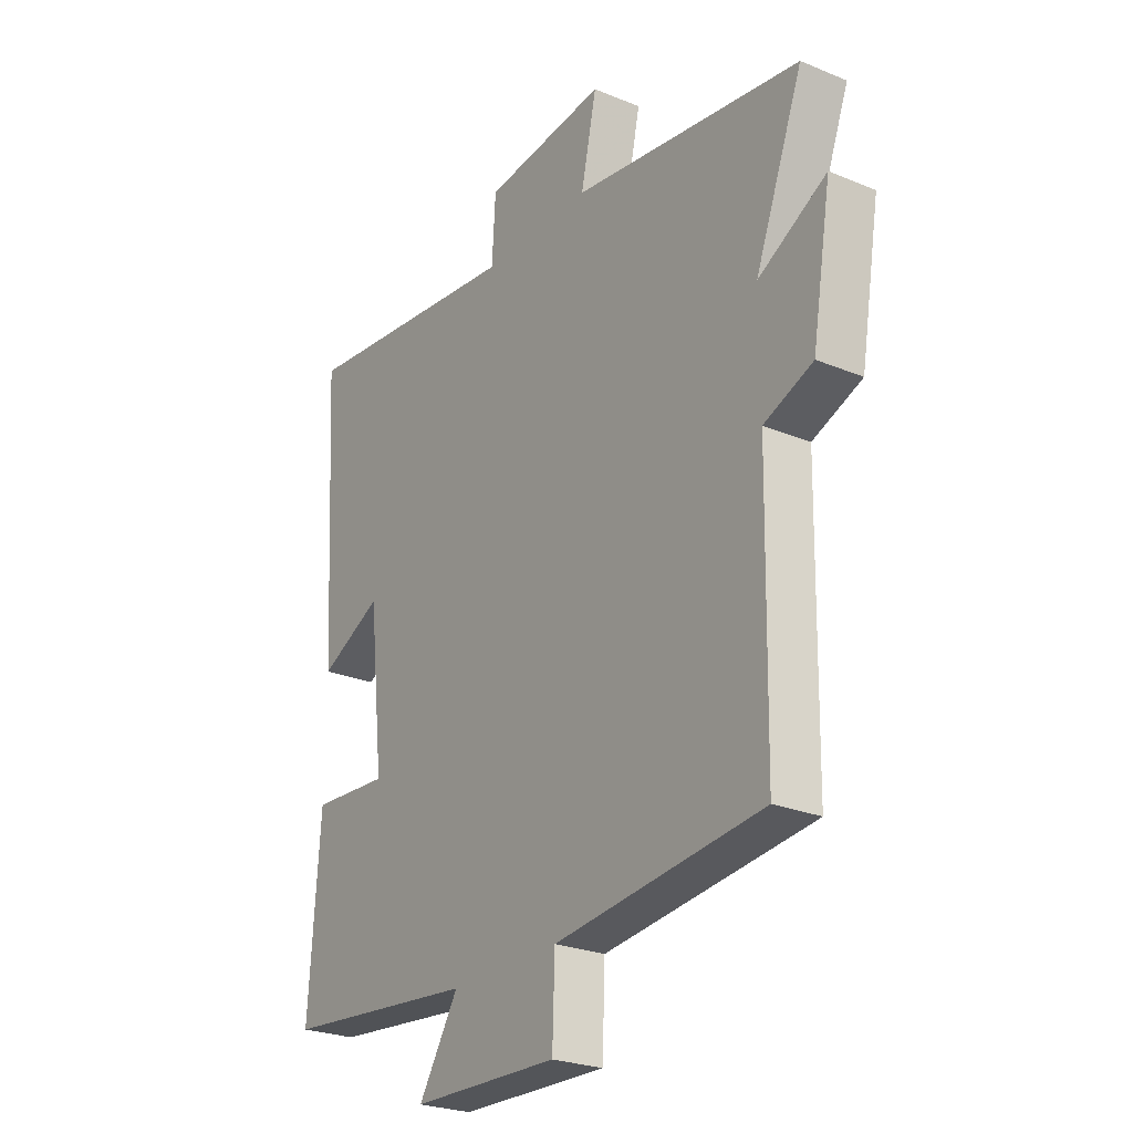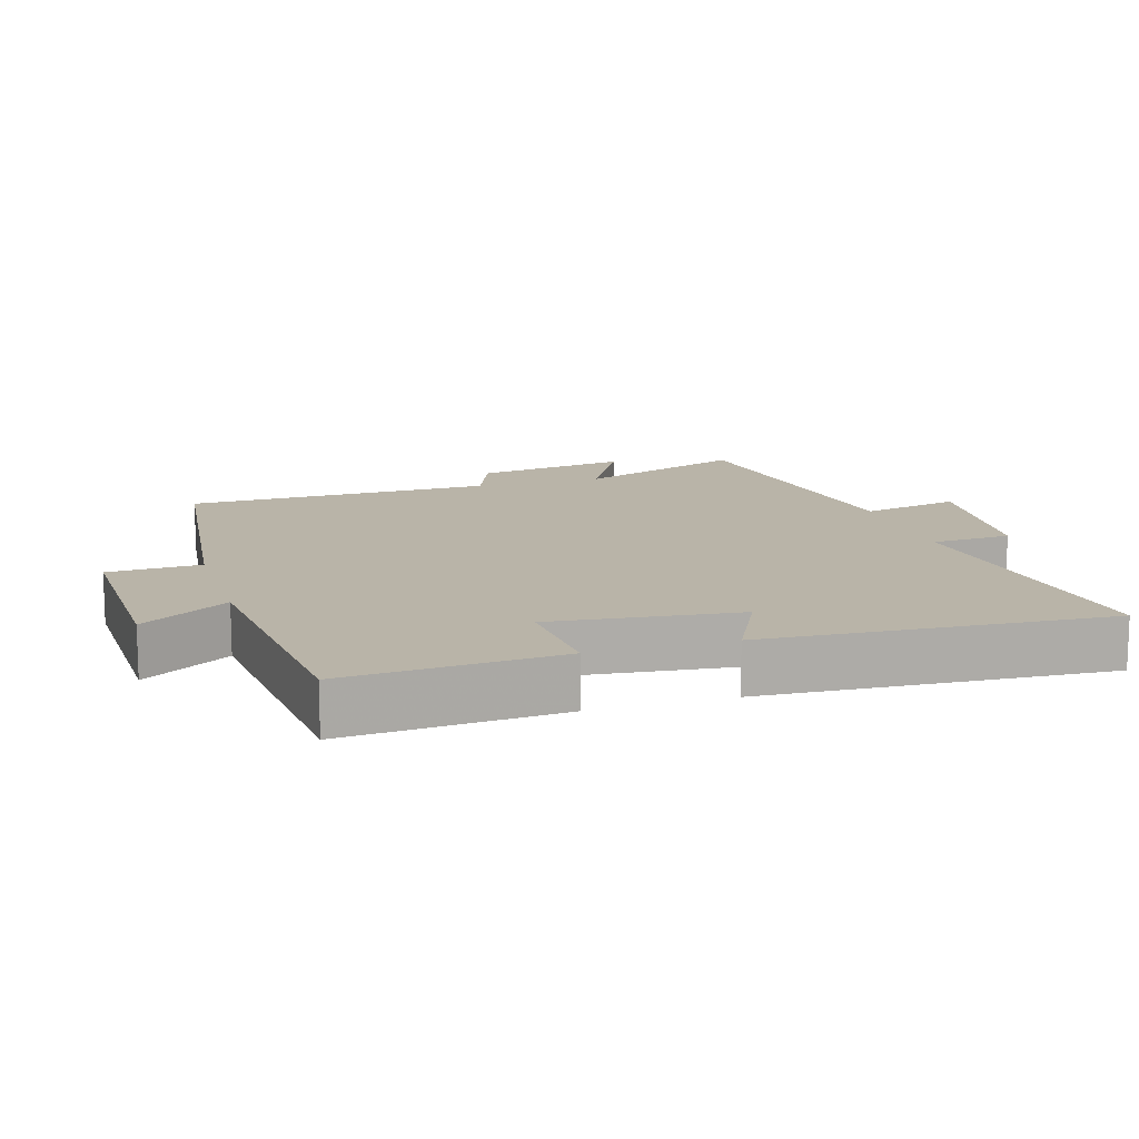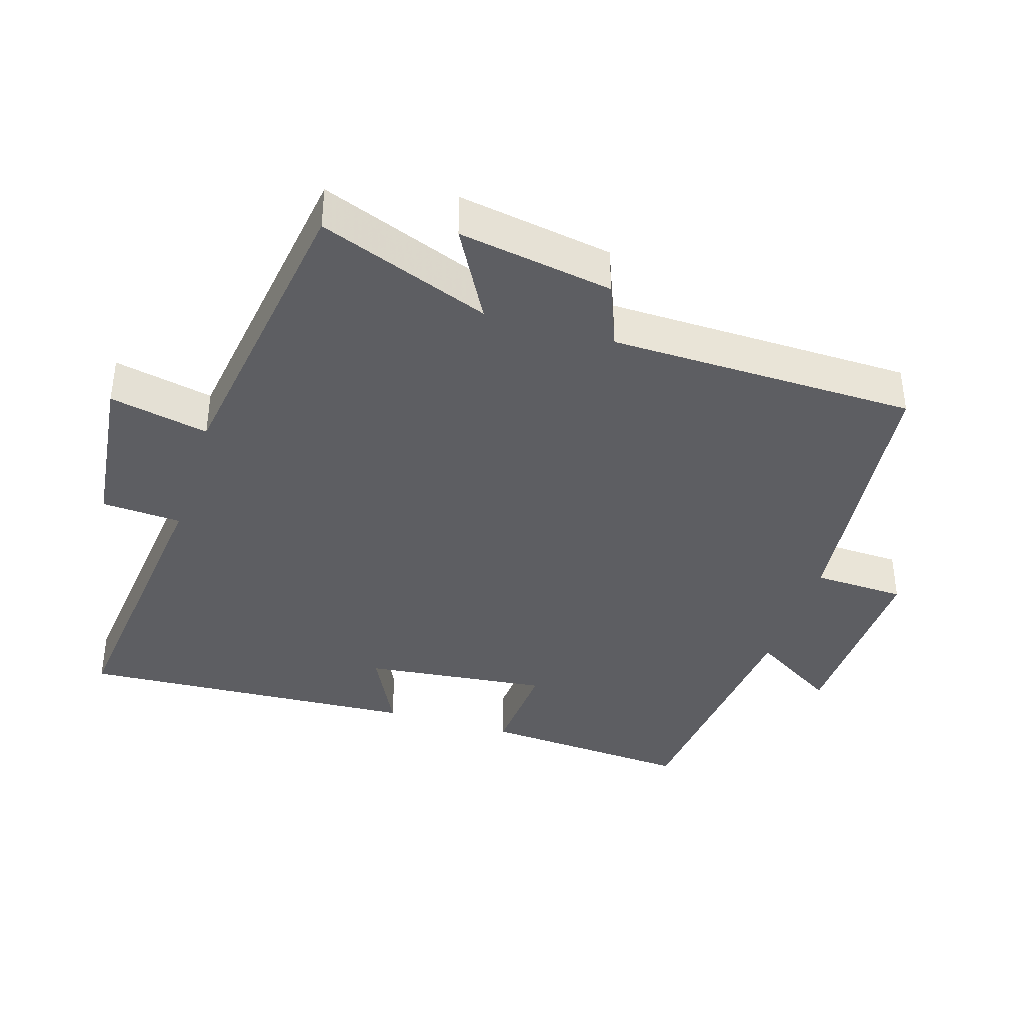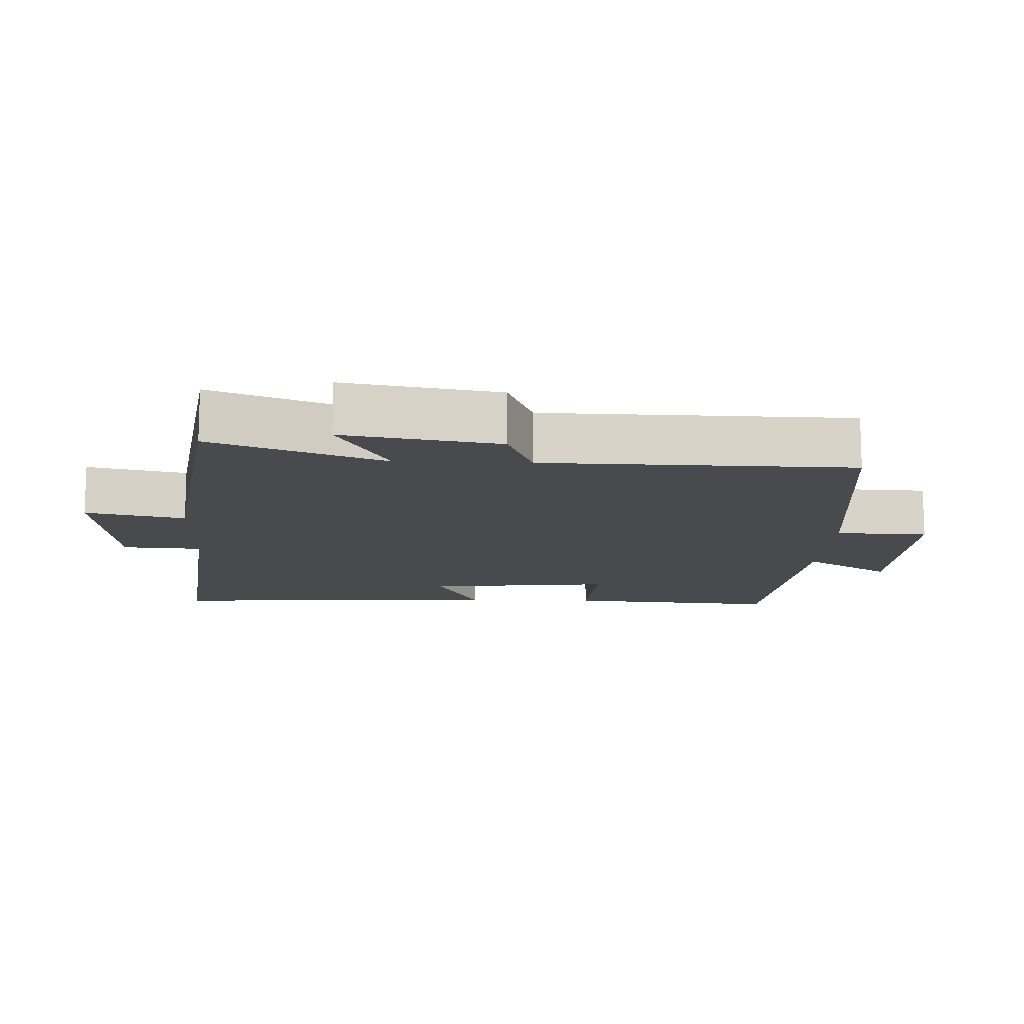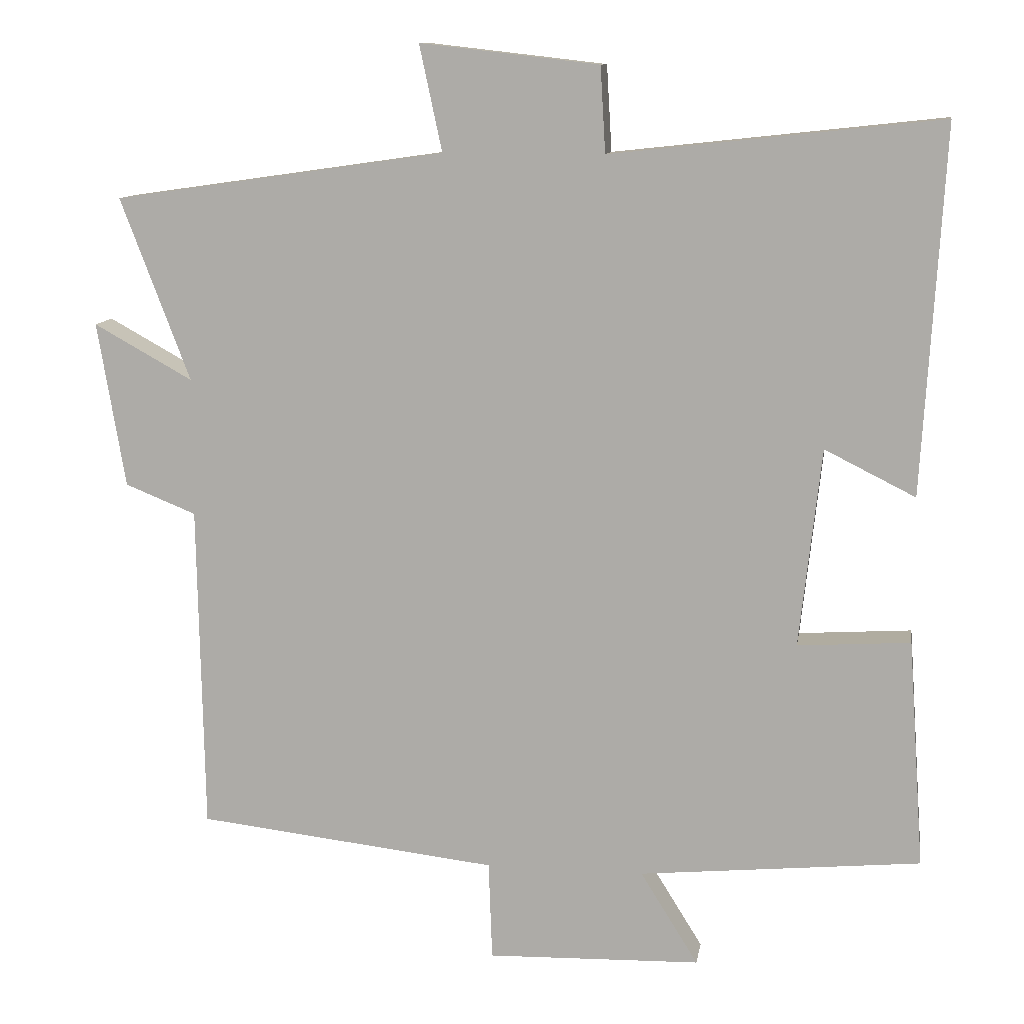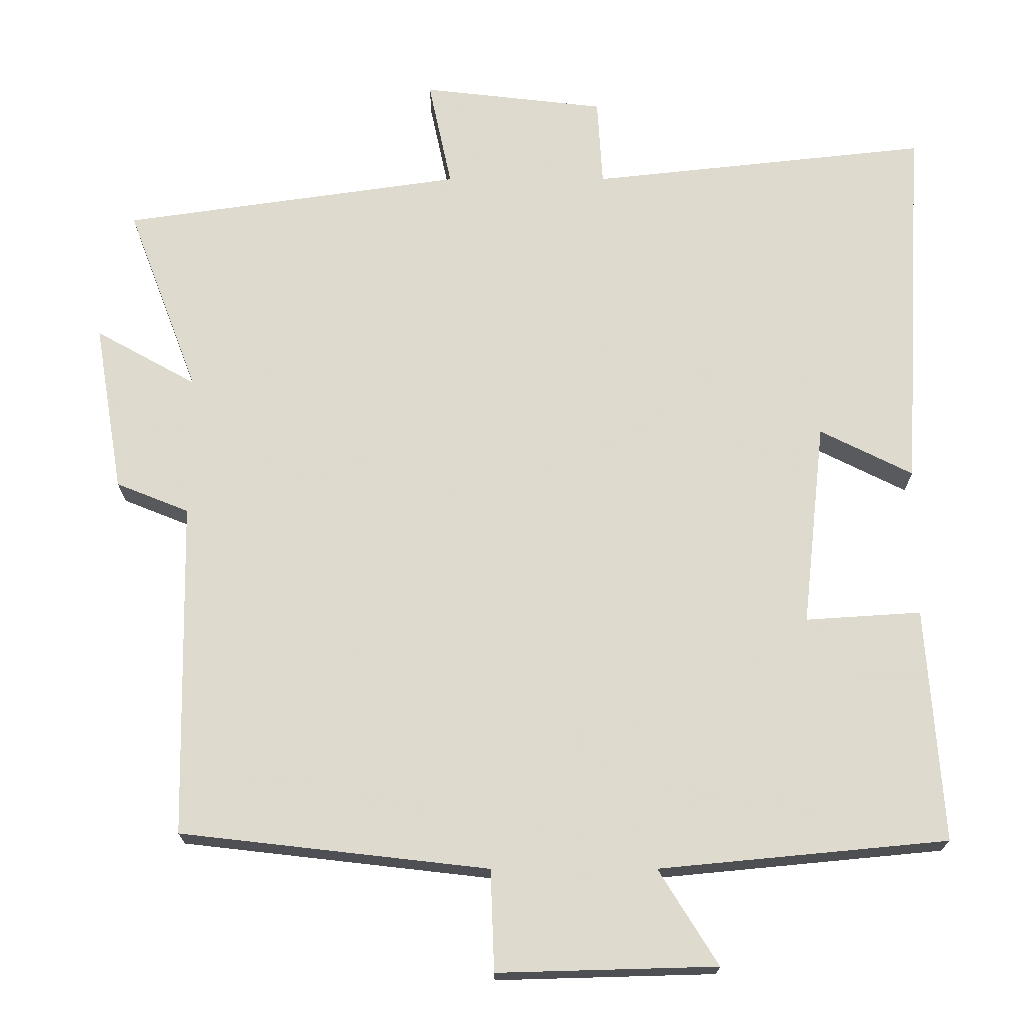
<metadata>
{"format":"obj","ext":"obj","renderer":"f3d","projection":"perspective","resolution":1024,"background":"white","views":[{"elev":-25.3,"azim":56.2,"up":"+Z"},{"elev":13.2,"azim":-107.0,"up":"+Y"},{"elev":-38.5,"azim":72.7,"up":"+Y"},{"elev":-13.0,"azim":87.6,"up":"+Y"},{"elev":11.2,"azim":-170.8,"up":"+Z"},{"elev":-18.7,"azim":-179.9,"up":"+Z"}]}
</metadata>
<code>
v 0.492 0.07 -0.453
v 0.081 0.07 -0.5
v 0.076 0.07 -0.635
v -0.216 0.07 -0.627
v -0.137 0.07 -0.5
v -0.522 0.07 -0.463
v -0.5 0.07 -0.151
v -0.346 0.07 -0.161
v -0.376 0.07 0.111
v -0.5 0.07 0.049
v -0.529 0.07 0.549
v -0.078 0.07 0.5
v -0.071 0.07 0.617
v 0.173 0.07 0.645
v 0.142 0.07 0.5
v 0.595 0.07 0.435
v 0.5 0.07 0.185
v 0.635 0.07 0.26
v 0.597 0.07 0.034
v 0.5 0.07 -0.005
v 0.492 0 -0.453
v 0.081 0 -0.5
v 0.076 0 -0.635
v -0.216 0 -0.627
v -0.137 0 -0.5
v -0.522 0 -0.463
v -0.5 0 -0.151
v -0.346 0 -0.161
v -0.376 0 0.111
v -0.5 0 0.049
v -0.529 0 0.549
v -0.078 0 0.5
v -0.071 0 0.617
v 0.173 0 0.645
v 0.142 0 0.5
v 0.595 0 0.435
v 0.5 0 0.185
v 0.635 0 0.26
v 0.597 0 0.034
v 0.5 0 -0.005
f 17 18 19 20
f 17 20 1 2
f 15 16 17 2
f 12 13 14 15
f 12 15 2
f 9 10 11 12
f 8 9 12 2
f 5 6 7 8
f 5 8 2 3
f 3 4 5
f 40 39 38 37
f 22 21 40 37
f 22 37 36 35
f 35 34 33 32
f 22 35 32
f 32 31 30 29
f 22 32 29 28
f 28 27 26 25
f 23 22 28 25
f 25 24 23
f 1 21 22 2
f 2 22 23 3
f 3 23 24 4
f 4 24 25 5
f 5 25 26 6
f 6 26 27 7
f 7 27 28 8
f 8 28 29 9
f 9 29 30 10
f 10 30 31 11
f 11 31 32 12
f 12 32 33 13
f 13 33 34 14
f 14 34 35 15
f 15 35 36 16
f 16 36 37 17
f 17 37 38 18
f 18 38 39 19
f 19 39 40 20
f 20 40 21 1

</code>
